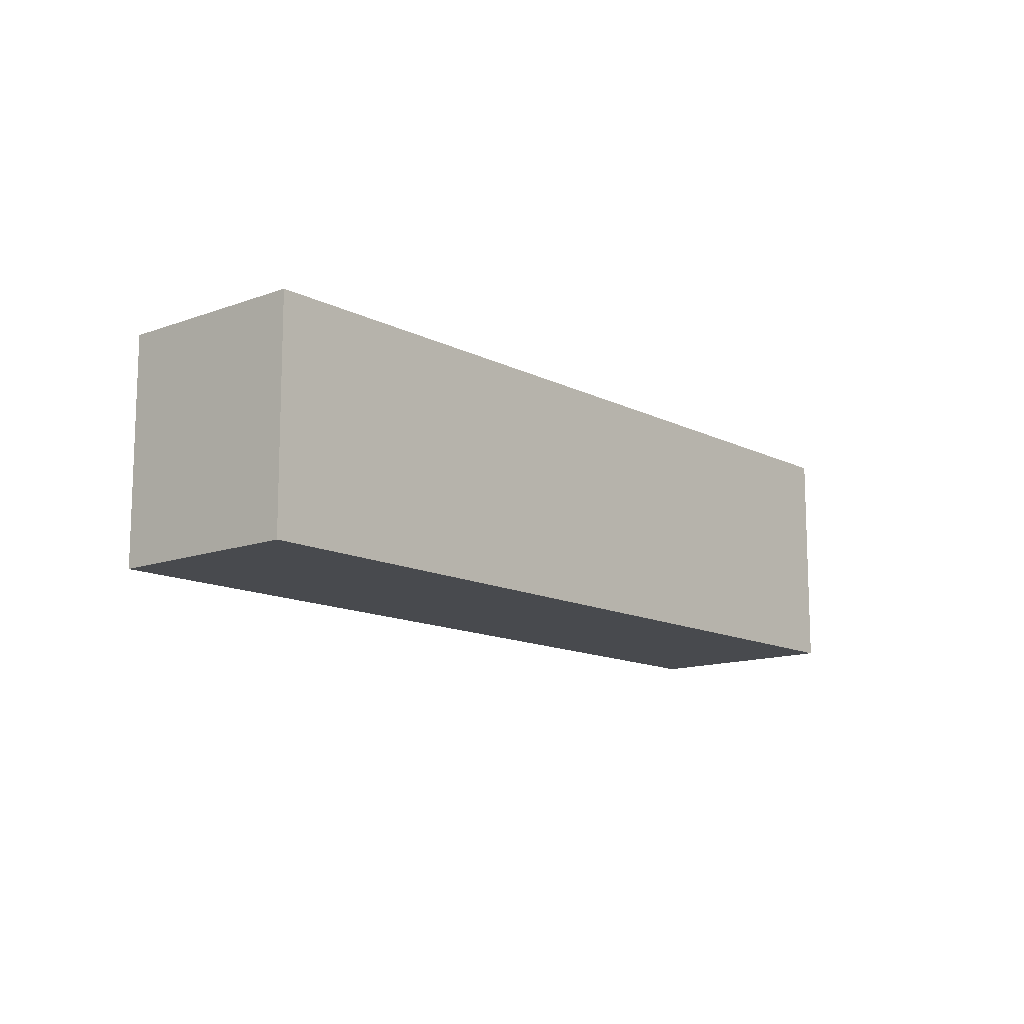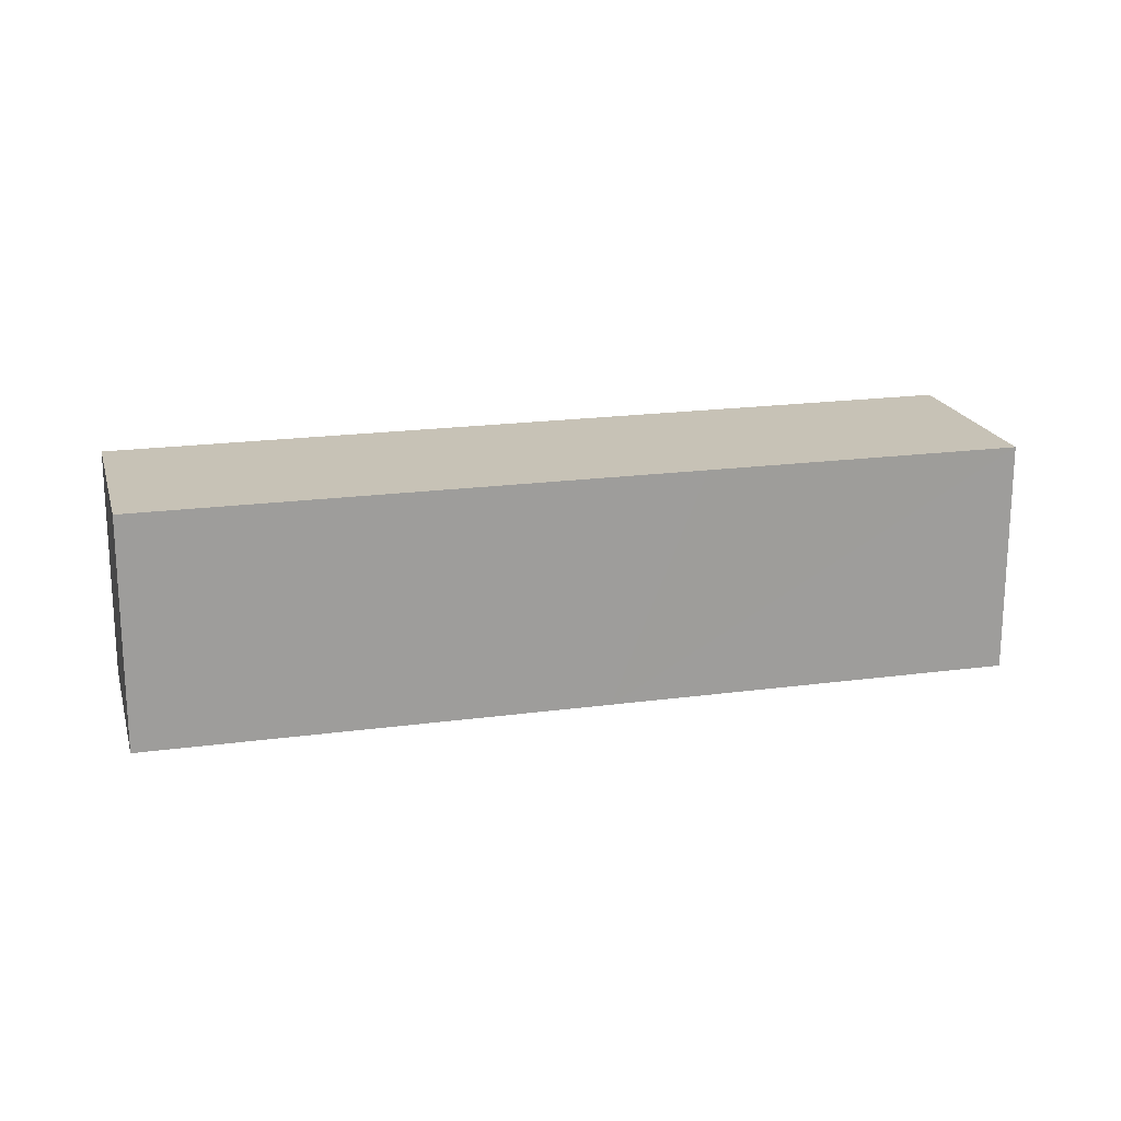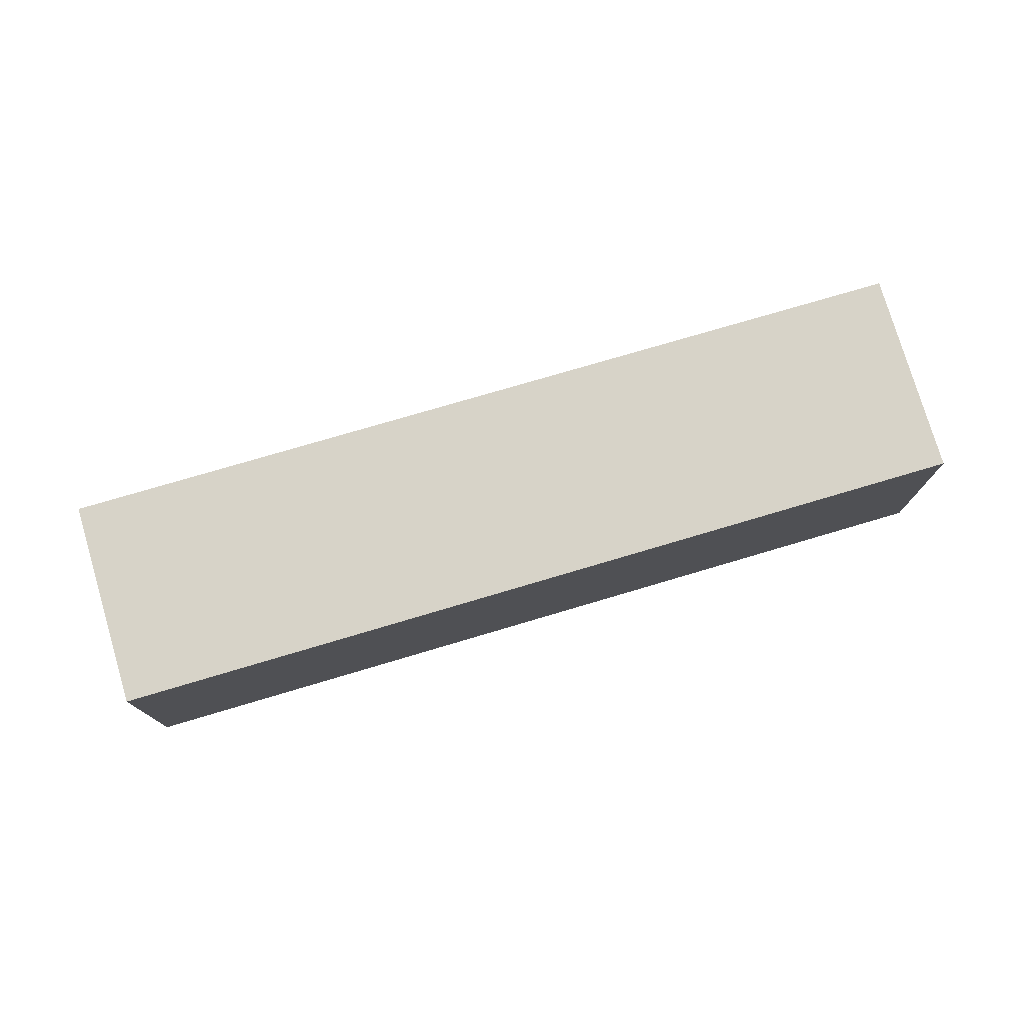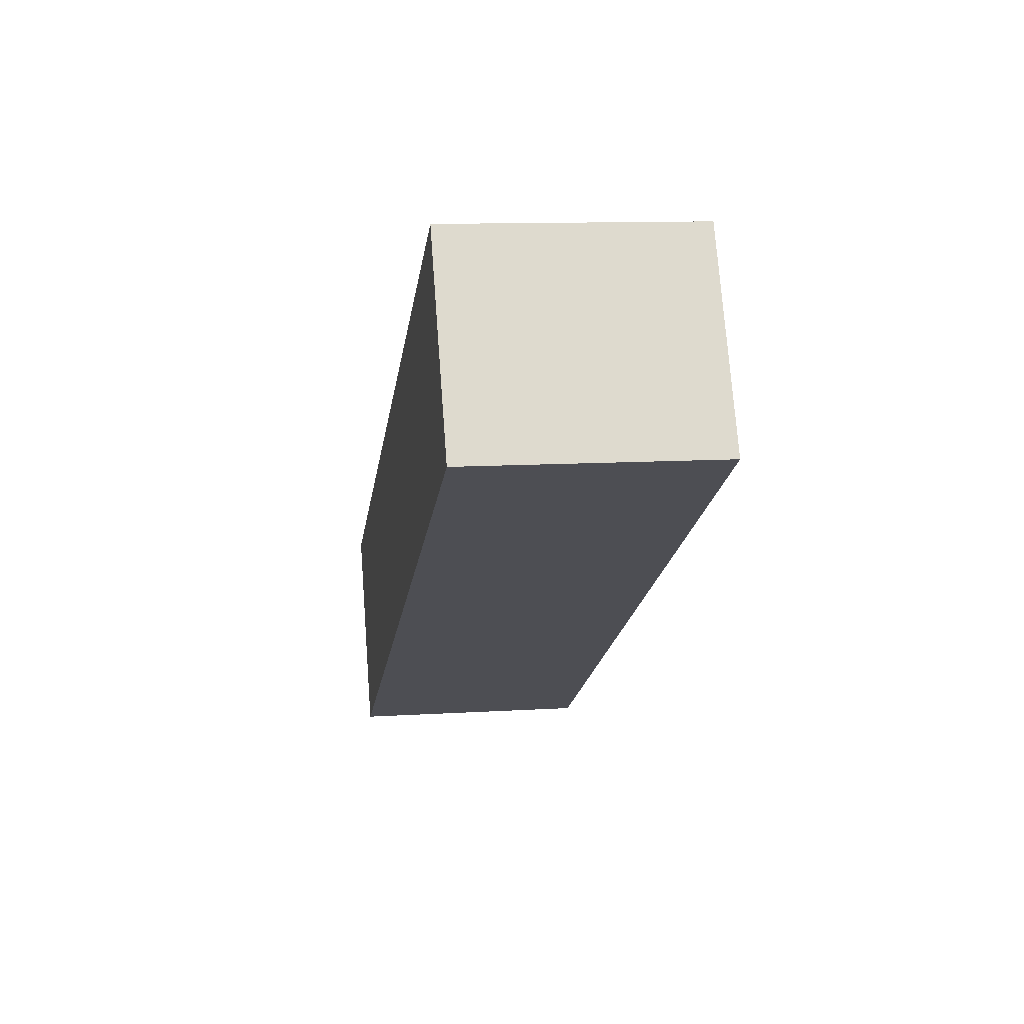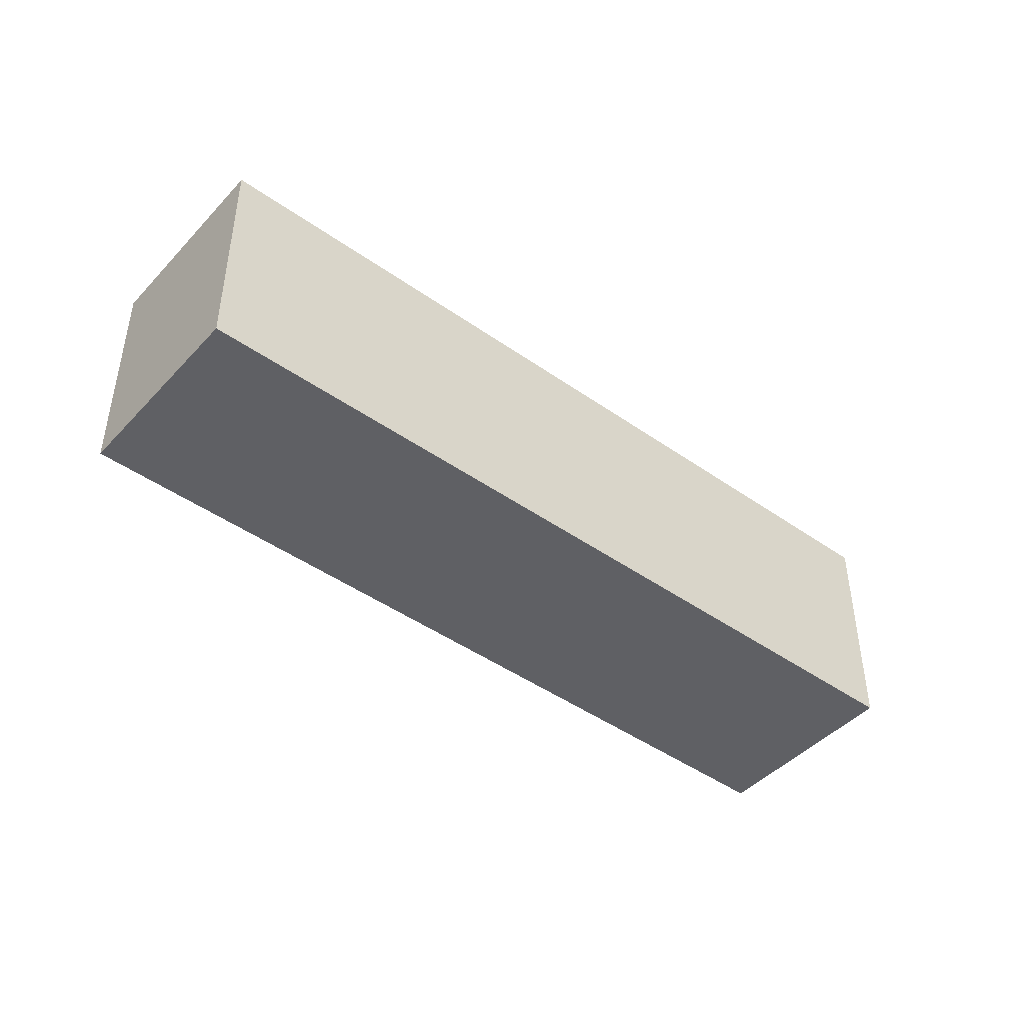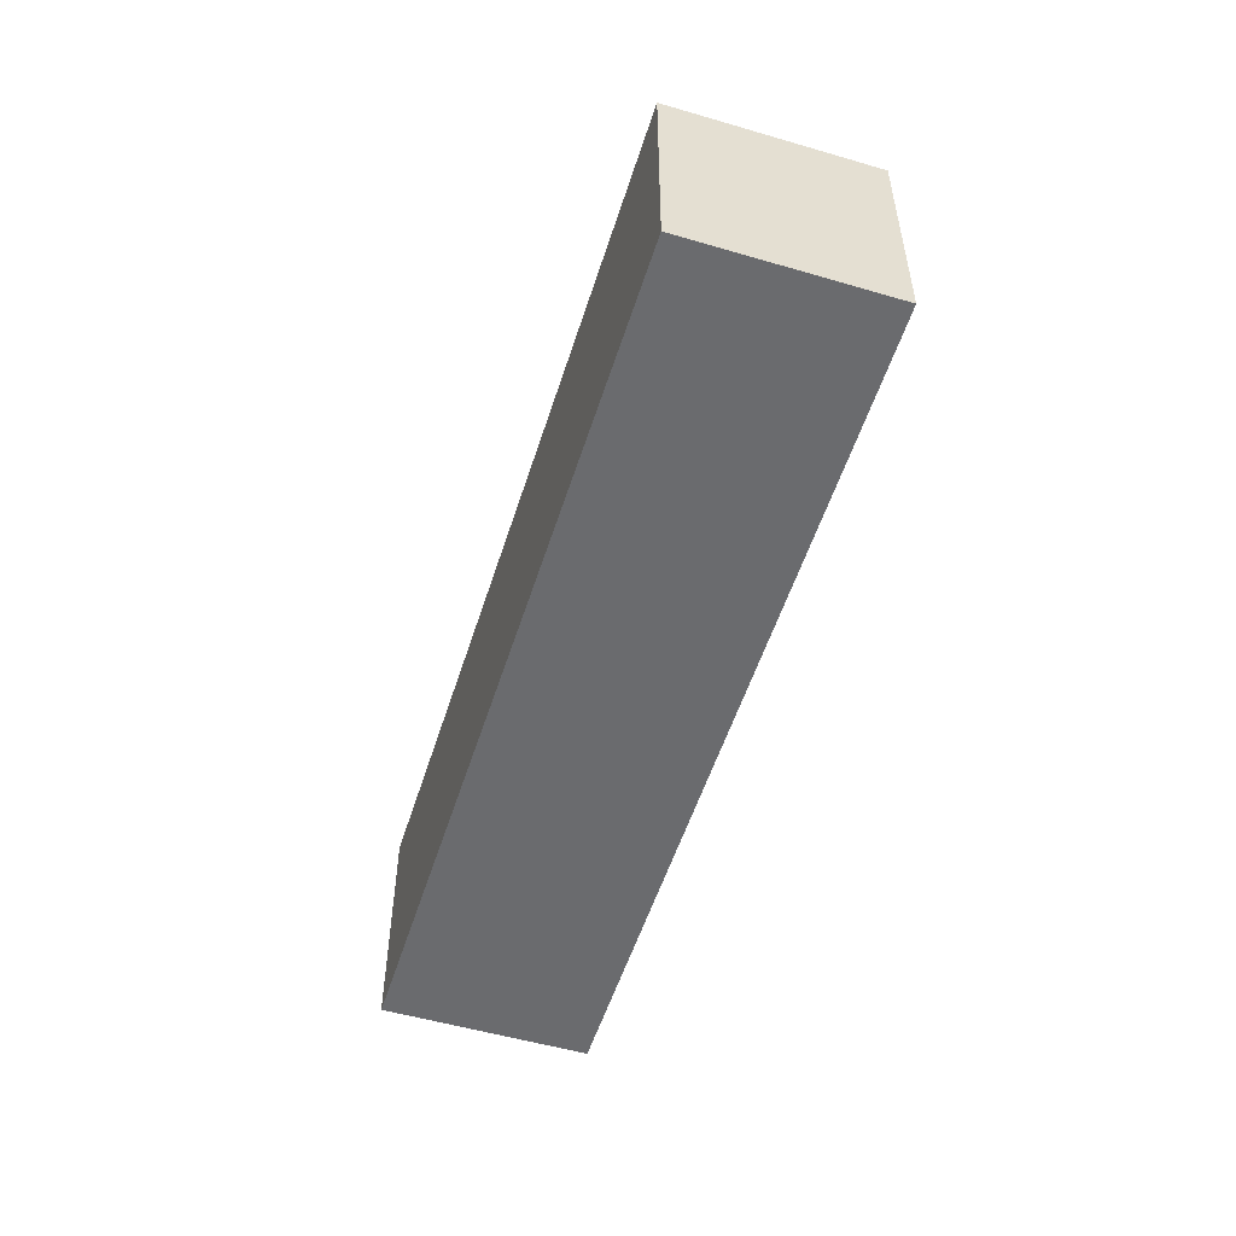
<metadata>
{"format":"obj","ext":"obj","renderer":"f3d","projection":"perspective","resolution":1024,"background":"white","views":[{"elev":-12.9,"azim":-20.1,"up":"+Y"},{"elev":19.3,"azim":14.9,"up":"+Y"},{"elev":77.2,"azim":-167.2,"up":"+Y"},{"elev":11.3,"azim":-98.6,"up":"+Z"},{"elev":-44.7,"azim":-10.2,"up":"+Y"},{"elev":-53.4,"azim":-78.1,"up":"+Y"}]}
</metadata>
<code>
v  19.98 6.086 -11.21
v  15.37 6.086 -2.392
v  22.64 6.086 -6.45
v  15.87 6.086 -8.91
v  13.21 6.086 -1.188
v  2.643 6.086 4.706
v  0 6.086 3.727e-16
v  19.98 6.867e-16 -11.21
v  15.87 5.456e-16 -8.91
v  0 0 0
v  2.643 -2.882e-16 4.706
v  13.21 7.274e-17 -1.188
v  15.37 1.465e-16 -2.392
v  22.64 3.949e-16 -6.45
g defaultobject
f 1 2 3
f 2 1 4
f 2 4 5
f 5 4 6
f 6 4 7
f 8 4 1
f 4 8 7
f 7 8 9
f 7 9 10
f 10 6 7
f 6 10 11
f 11 5 6
f 5 11 12
f 5 12 2
f 2 12 3
f 3 12 13
f 3 13 14
f 14 1 3
f 1 14 8
f 9 11 10
f 11 9 12
f 12 9 8
f 12 8 13
f 13 8 14

</code>
